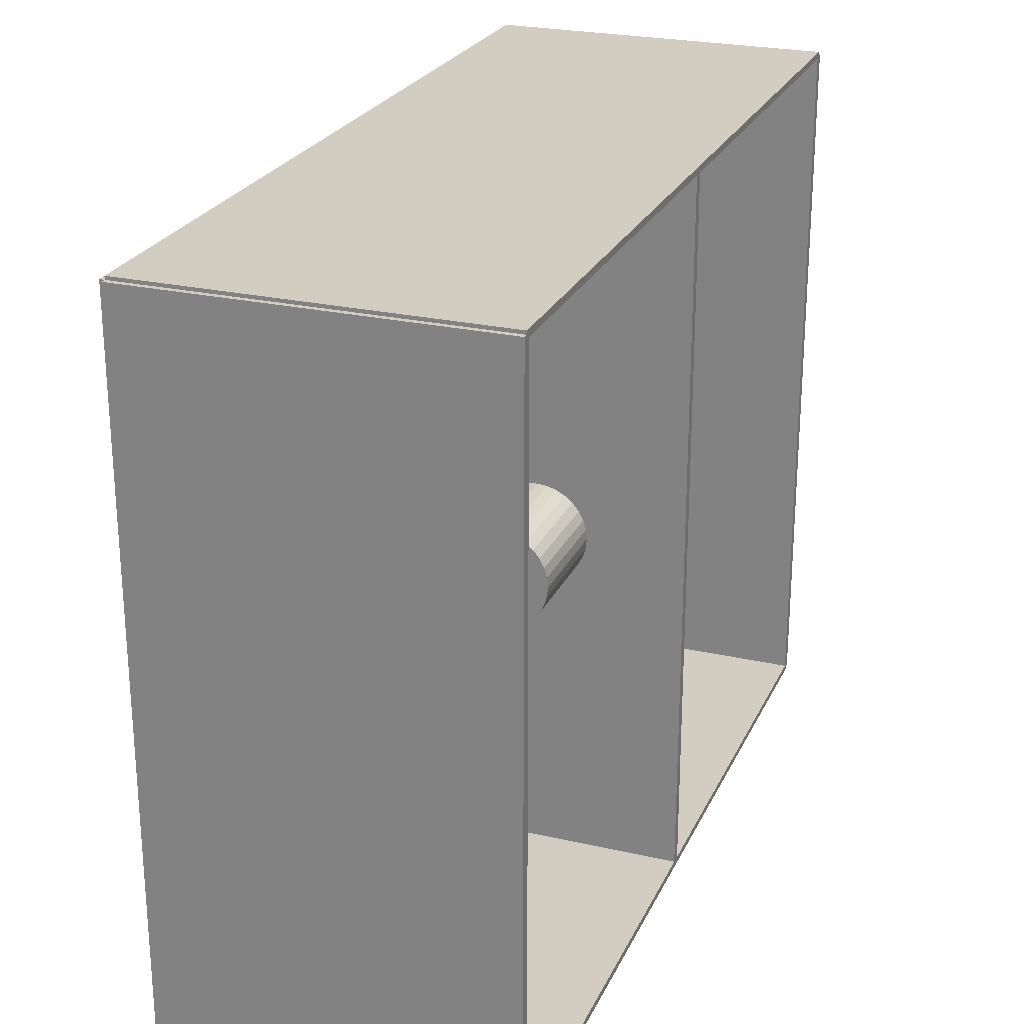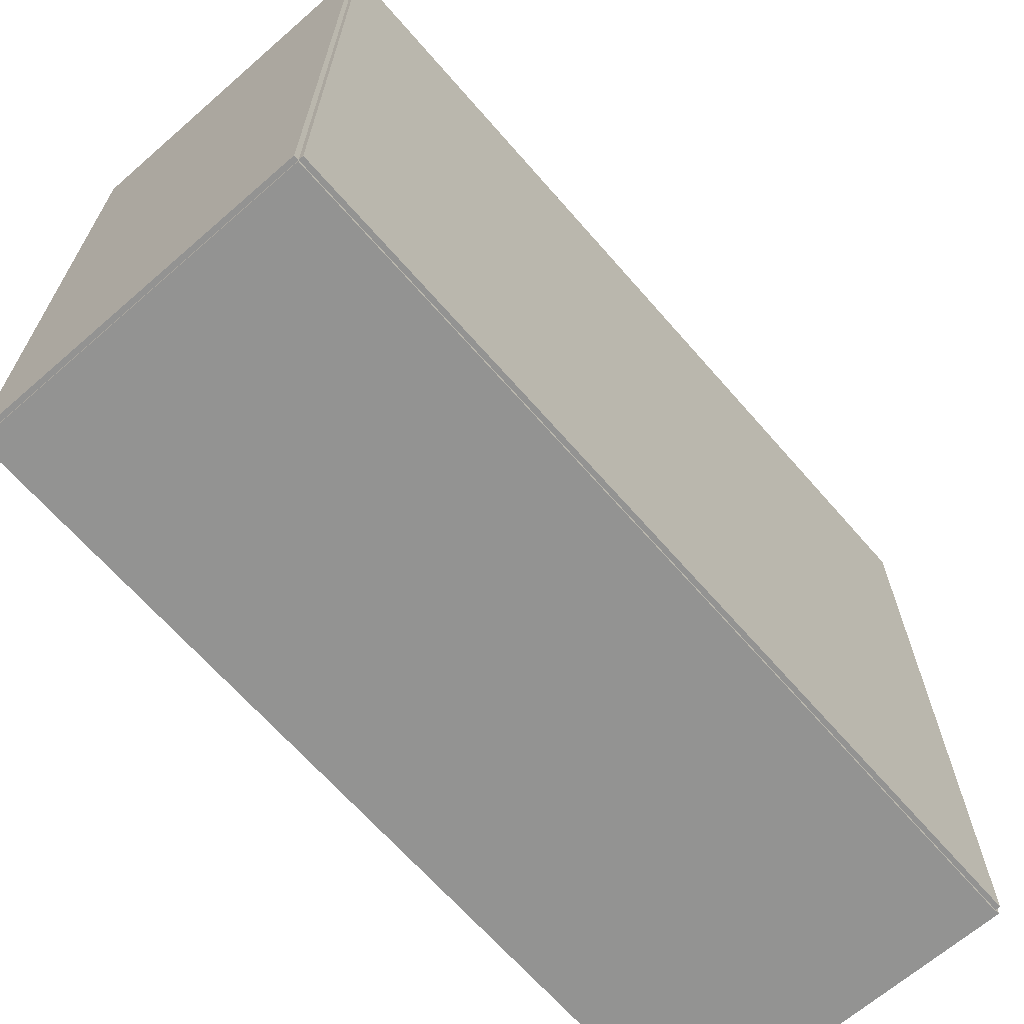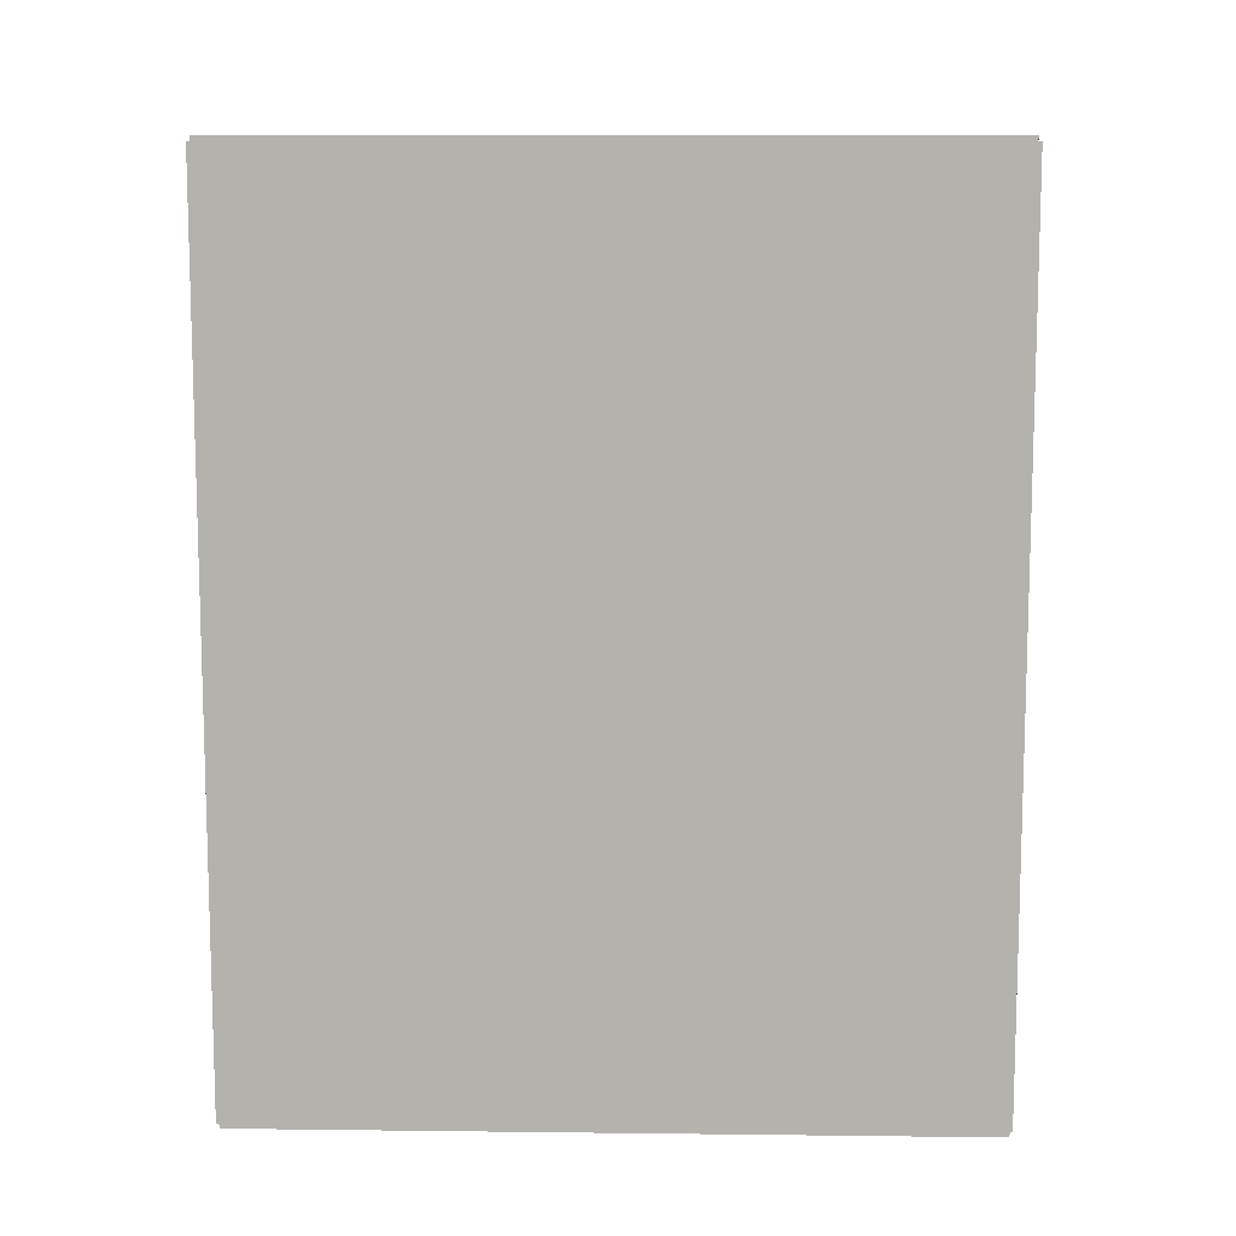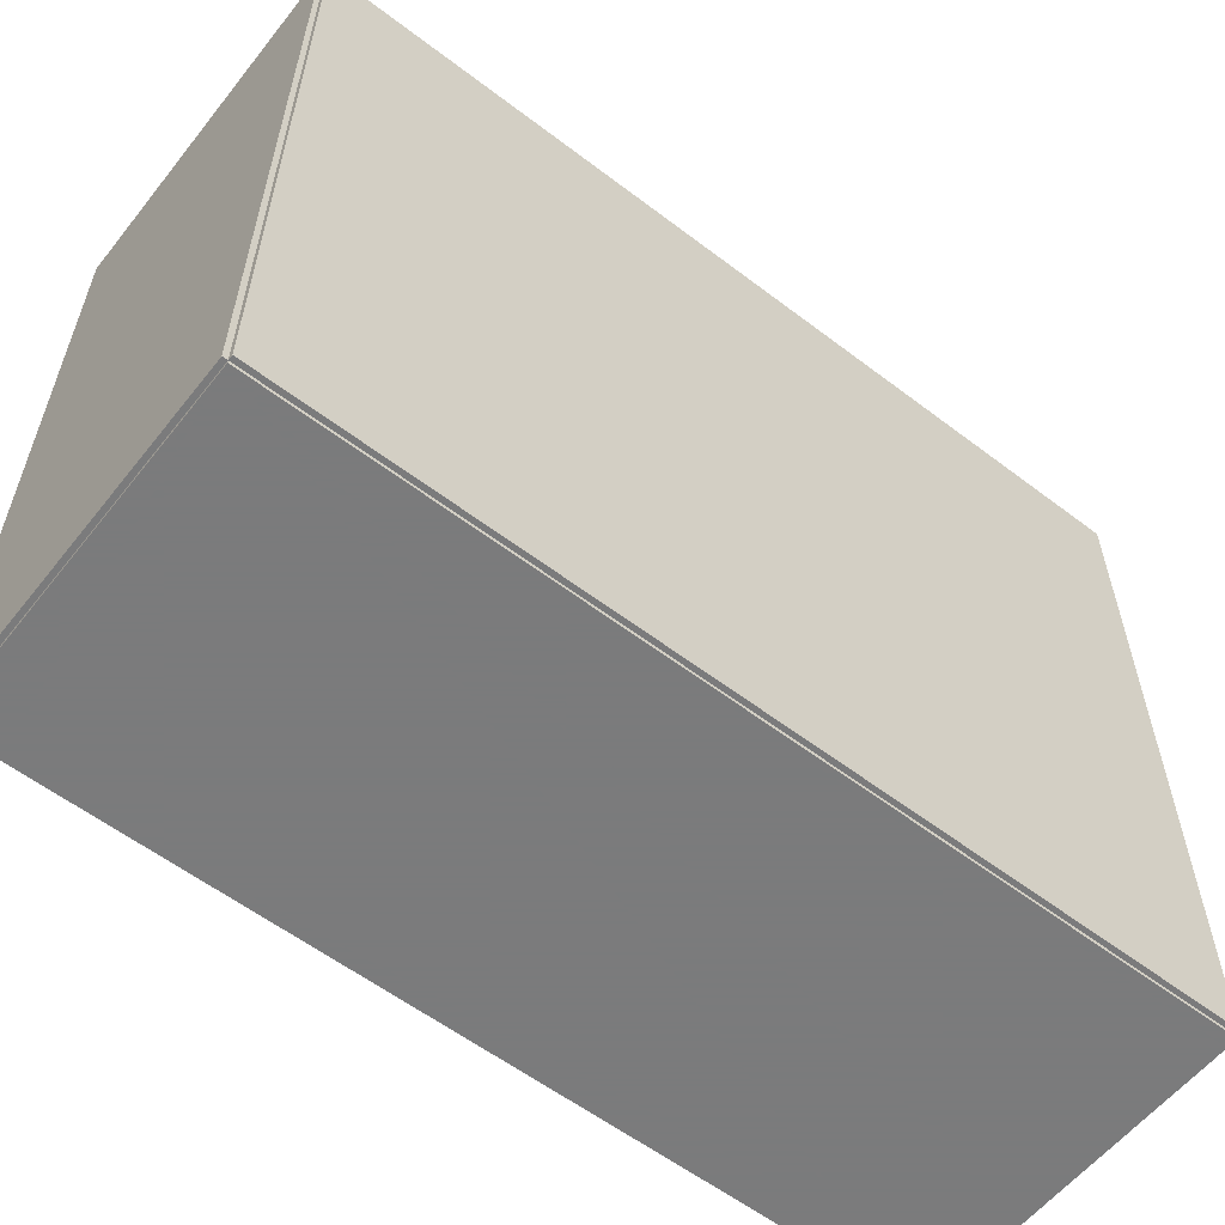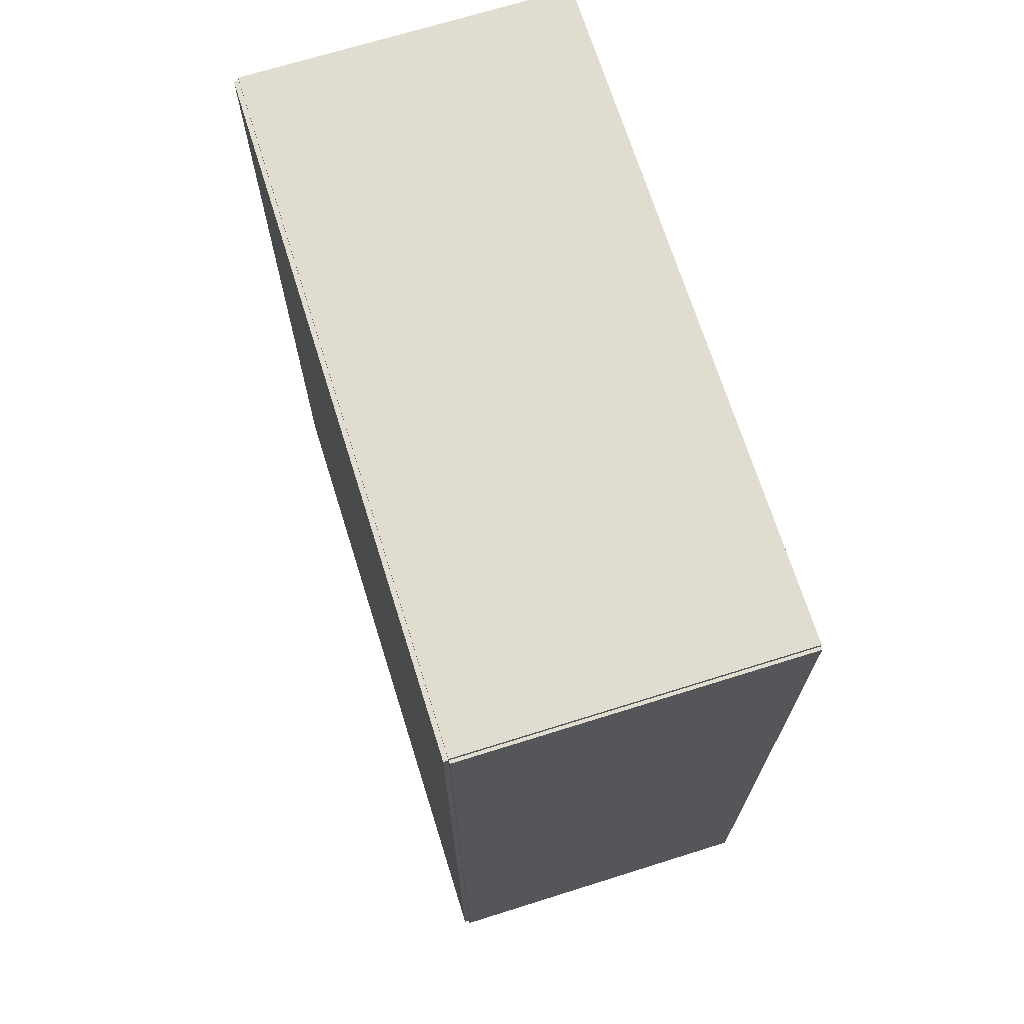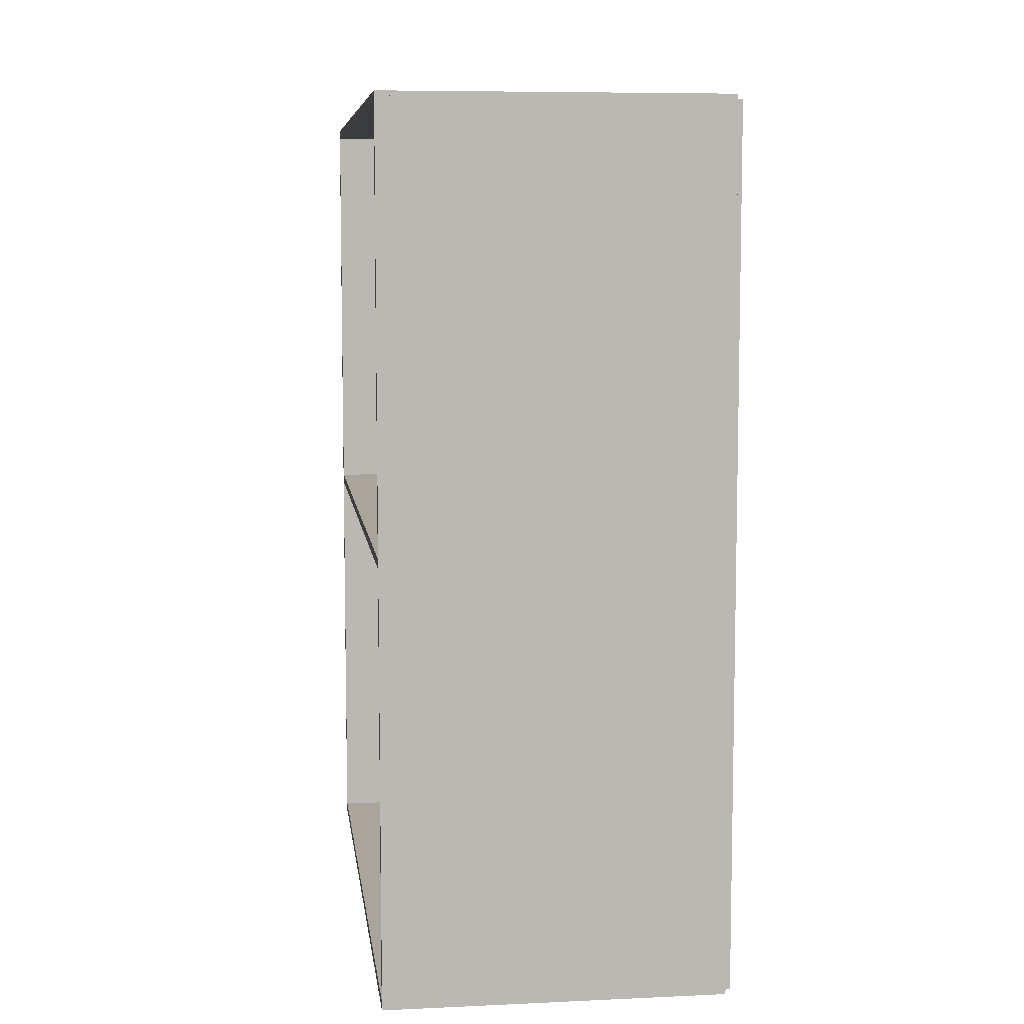
<metadata>
{"format":"obj","ext":"obj","renderer":"f3d","projection":"perspective","resolution":1024,"background":"white","views":[{"elev":24.7,"azim":20.4,"up":"+Y"},{"elev":-66.7,"azim":-138.9,"up":"+Y"},{"elev":10.2,"azim":-88.3,"up":"+Z"},{"elev":-58.4,"azim":-128.2,"up":"+Y"},{"elev":69.7,"azim":-17.4,"up":"+Z"},{"elev":7.6,"azim":172.7,"up":"+Z"}]}
</metadata>
<code>
v -0.1104 -0.2293 -0.003101
v -0.1104 -0.2293 0.003101
v -0.1104 0.2293 -0.003101
v -0.1104 0.2293 0.003101
v 0.1104 -0.2293 -0.003101
v 0.1104 -0.2293 0.003101
v 0.1104 0.2293 -0.003101
v 0.1104 0.2293 0.003101
v -0.1073 -0.2293 0
v -0.1135 -0.2293 0
v -0.1073 0.2293 0
v -0.1135 0.2293 0
v -0.1073 -0.2293 0.5625
v -0.1135 -0.2293 0.5625
v -0.1073 0.2293 0.5625
v -0.1135 0.2293 0.5625
v -0.1104 -0.2293 0.2781
v -0.1104 -0.2293 0.2844
v -0.1104 0.2293 0.2781
v -0.1104 0.2293 0.2844
v 0.1104 -0.2293 0.2781
v 0.1104 -0.2293 0.2844
v 0.1104 0.2293 0.2781
v 0.1104 0.2293 0.2844
v -0.1104 0.2272 0.5625
v -0.1104 0.2314 0.5625
v -0.1104 0.2272 0
v -0.1104 0.2314 0
v 0.1104 0.2272 0.5625
v 0.1104 0.2314 0.5625
v 0.1104 0.2272 0
v 0.1104 0.2314 0
v -0.1104 -0.2272 0
v -0.1104 -0.2314 0
v -0.1104 -0.2272 0.5625
v -0.1104 -0.2314 0.5625
v 0.1104 -0.2272 0
v 0.1104 -0.2314 0
v 0.1104 -0.2272 0.5625
v 0.1104 -0.2314 0.5625
v -0.1104 -0.2293 0.5594
v -0.1104 -0.2293 0.5656
v -0.1104 0.2293 0.5594
v -0.1104 0.2293 0.5656
v 0.1104 -0.2293 0.5594
v 0.1104 -0.2293 0.5656
v 0.1104 0.2293 0.5594
v 0.1104 0.2293 0.5656
v -0.03722 0.1742 0.2875
v -0.01105 0.1742 0.2875
v -0.01105 0.1742 0.3383
v -0.03722 0.1742 0.3383
v -0.01155 0.1793 0.2875
v -0.01155 0.1793 0.3383
v -0.01304 0.1842 0.2875
v -0.01304 0.1842 0.3383
v -0.01546 0.1888 0.2875
v -0.01546 0.1888 0.3383
v -0.01871 0.1927 0.2875
v -0.01871 0.1927 0.3383
v -0.02268 0.196 0.2875
v -0.02268 0.196 0.3383
v -0.0272 0.1984 0.2875
v -0.0272 0.1984 0.3383
v -0.03211 0.1999 0.2875
v -0.03211 0.1999 0.3383
v -0.03722 0.2004 0.2875
v -0.03722 0.2004 0.3383
v -0.04232 0.1999 0.2875
v -0.04232 0.1999 0.3383
v -0.04723 0.1984 0.2875
v -0.04723 0.1984 0.3383
v -0.05175 0.196 0.2875
v -0.05175 0.196 0.3383
v -0.05572 0.1927 0.2875
v -0.05572 0.1927 0.3383
v -0.05897 0.1888 0.2875
v -0.05897 0.1888 0.3383
v -0.06139 0.1842 0.2875
v -0.06139 0.1842 0.3383
v -0.06288 0.1793 0.2875
v -0.06288 0.1793 0.3383
v -0.06338 0.1742 0.2875
v -0.06338 0.1742 0.3383
v -0.06288 0.1691 0.2875
v -0.06288 0.1691 0.3383
v -0.06139 0.1642 0.2875
v -0.06139 0.1642 0.3383
v -0.05897 0.1597 0.2875
v -0.05897 0.1597 0.3383
v -0.05572 0.1557 0.2875
v -0.05572 0.1557 0.3383
v -0.05175 0.1525 0.2875
v -0.05175 0.1525 0.3383
v -0.04723 0.1501 0.2875
v -0.04723 0.1501 0.3383
v -0.04232 0.1486 0.2875
v -0.04232 0.1486 0.3383
v -0.03722 0.1481 0.2875
v -0.03722 0.1481 0.3383
v -0.03211 0.1486 0.2875
v -0.03211 0.1486 0.3383
v -0.0272 0.1501 0.2875
v -0.0272 0.1501 0.3383
v -0.02268 0.1525 0.2875
v -0.02268 0.1525 0.3383
v -0.01871 0.1557 0.2875
v -0.01871 0.1557 0.3383
v -0.01546 0.1597 0.2875
v -0.01546 0.1597 0.3383
v -0.01304 0.1642 0.2875
v -0.01304 0.1642 0.3383
v -0.01155 0.1691 0.2875
v -0.01155 0.1691 0.3383
v 0.0172 -0.00745 0.2875
v 0.04933 -0.00745 0.2875
v 0.04933 -0.00745 0.3577
v 0.0172 -0.00745 0.3577
v 0.04871 -0.001182 0.2875
v 0.04871 -0.001182 0.3577
v 0.04688 0.004844 0.2875
v 0.04688 0.004844 0.3577
v 0.04392 0.0104 0.2875
v 0.04392 0.0104 0.3577
v 0.03992 0.01527 0.2875
v 0.03992 0.01527 0.3577
v 0.03505 0.01926 0.2875
v 0.03505 0.01926 0.3577
v 0.0295 0.02223 0.2875
v 0.0295 0.02223 0.3577
v 0.02347 0.02406 0.2875
v 0.02347 0.02406 0.3577
v 0.0172 0.02468 0.2875
v 0.0172 0.02468 0.3577
v 0.01094 0.02406 0.2875
v 0.01094 0.02406 0.3577
v 0.004909 0.02223 0.2875
v 0.004909 0.02223 0.3577
v -0.0006452 0.01926 0.2875
v -0.0006452 0.01926 0.3577
v -0.005514 0.01527 0.2875
v -0.005514 0.01527 0.3577
v -0.009509 0.0104 0.2875
v -0.009509 0.0104 0.3577
v -0.01248 0.004844 0.2875
v -0.01248 0.004844 0.3577
v -0.01431 -0.001182 0.2875
v -0.01431 -0.001182 0.3577
v -0.01492 -0.00745 0.2875
v -0.01492 -0.00745 0.3577
v -0.01431 -0.01372 0.2875
v -0.01431 -0.01372 0.3577
v -0.01248 -0.01974 0.2875
v -0.01248 -0.01974 0.3577
v -0.009509 -0.0253 0.2875
v -0.009509 -0.0253 0.3577
v -0.005514 -0.03017 0.2875
v -0.005514 -0.03017 0.3577
v -0.0006452 -0.03416 0.2875
v -0.0006452 -0.03416 0.3577
v 0.004909 -0.03713 0.2875
v 0.004909 -0.03713 0.3577
v 0.01094 -0.03896 0.2875
v 0.01094 -0.03896 0.3577
v 0.0172 -0.03958 0.2875
v 0.0172 -0.03958 0.3577
v 0.02347 -0.03896 0.2875
v 0.02347 -0.03896 0.3577
v 0.0295 -0.03713 0.2875
v 0.0295 -0.03713 0.3577
v 0.03505 -0.03416 0.2875
v 0.03505 -0.03416 0.3577
v 0.03992 -0.03017 0.2875
v 0.03992 -0.03017 0.3577
v 0.04392 -0.0253 0.2875
v 0.04392 -0.0253 0.3577
v 0.04688 -0.01974 0.2875
v 0.04688 -0.01974 0.3577
v 0.04871 -0.01372 0.2875
v 0.04871 -0.01372 0.3577
f 2 4 1
f 5 2 1
f 1 4 3
f 3 5 1
f 2 8 4
f 6 2 5
f 6 8 2
f 4 8 3
f 7 5 3
f 3 8 7
f 7 6 5
f 8 6 7
f 10 12 9
f 13 10 9
f 9 12 11
f 11 13 9
f 10 16 12
f 14 10 13
f 14 16 10
f 12 16 11
f 15 13 11
f 11 16 15
f 15 14 13
f 16 14 15
f 18 20 17
f 21 18 17
f 17 20 19
f 19 21 17
f 18 24 20
f 22 18 21
f 22 24 18
f 20 24 19
f 23 21 19
f 19 24 23
f 23 22 21
f 24 22 23
f 26 28 25
f 29 26 25
f 25 28 27
f 27 29 25
f 26 32 28
f 30 26 29
f 30 32 26
f 28 32 27
f 31 29 27
f 27 32 31
f 31 30 29
f 32 30 31
f 34 36 33
f 37 34 33
f 33 36 35
f 35 37 33
f 34 40 36
f 38 34 37
f 38 40 34
f 36 40 35
f 39 37 35
f 35 40 39
f 39 38 37
f 40 38 39
f 42 44 41
f 45 42 41
f 41 44 43
f 43 45 41
f 42 48 44
f 46 42 45
f 46 48 42
f 44 48 43
f 47 45 43
f 43 48 47
f 47 46 45
f 48 46 47
f 50 49 53
f 50 53 51
f 51 53 54
f 51 54 52
f 53 49 55
f 53 55 54
f 54 55 56
f 54 56 52
f 55 49 57
f 55 57 56
f 56 57 58
f 56 58 52
f 57 49 59
f 57 59 58
f 58 59 60
f 58 60 52
f 59 49 61
f 59 61 60
f 60 61 62
f 60 62 52
f 61 49 63
f 61 63 62
f 62 63 64
f 62 64 52
f 63 49 65
f 63 65 64
f 64 65 66
f 64 66 52
f 65 49 67
f 65 67 66
f 66 67 68
f 66 68 52
f 67 49 69
f 67 69 68
f 68 69 70
f 68 70 52
f 69 49 71
f 69 71 70
f 70 71 72
f 70 72 52
f 71 49 73
f 71 73 72
f 72 73 74
f 72 74 52
f 73 49 75
f 73 75 74
f 74 75 76
f 74 76 52
f 75 49 77
f 75 77 76
f 76 77 78
f 76 78 52
f 77 49 79
f 77 79 78
f 78 79 80
f 78 80 52
f 79 49 81
f 79 81 80
f 80 81 82
f 80 82 52
f 81 49 83
f 81 83 82
f 82 83 84
f 82 84 52
f 83 49 85
f 83 85 84
f 84 85 86
f 84 86 52
f 85 49 87
f 85 87 86
f 86 87 88
f 86 88 52
f 87 49 89
f 87 89 88
f 88 89 90
f 88 90 52
f 89 49 91
f 89 91 90
f 90 91 92
f 90 92 52
f 91 49 93
f 91 93 92
f 92 93 94
f 92 94 52
f 93 49 95
f 93 95 94
f 94 95 96
f 94 96 52
f 95 49 97
f 95 97 96
f 96 97 98
f 96 98 52
f 97 49 99
f 97 99 98
f 98 99 100
f 98 100 52
f 99 49 101
f 99 101 100
f 100 101 102
f 100 102 52
f 101 49 103
f 101 103 102
f 102 103 104
f 102 104 52
f 103 49 105
f 103 105 104
f 104 105 106
f 104 106 52
f 105 49 107
f 105 107 106
f 106 107 108
f 106 108 52
f 107 49 109
f 107 109 108
f 108 109 110
f 108 110 52
f 109 49 111
f 109 111 110
f 110 111 112
f 110 112 52
f 111 49 113
f 111 113 112
f 112 113 114
f 112 114 52
f 113 49 50
f 113 50 114
f 114 50 51
f 114 51 52
f 116 115 119
f 116 119 117
f 117 119 120
f 117 120 118
f 119 115 121
f 119 121 120
f 120 121 122
f 120 122 118
f 121 115 123
f 121 123 122
f 122 123 124
f 122 124 118
f 123 115 125
f 123 125 124
f 124 125 126
f 124 126 118
f 125 115 127
f 125 127 126
f 126 127 128
f 126 128 118
f 127 115 129
f 127 129 128
f 128 129 130
f 128 130 118
f 129 115 131
f 129 131 130
f 130 131 132
f 130 132 118
f 131 115 133
f 131 133 132
f 132 133 134
f 132 134 118
f 133 115 135
f 133 135 134
f 134 135 136
f 134 136 118
f 135 115 137
f 135 137 136
f 136 137 138
f 136 138 118
f 137 115 139
f 137 139 138
f 138 139 140
f 138 140 118
f 139 115 141
f 139 141 140
f 140 141 142
f 140 142 118
f 141 115 143
f 141 143 142
f 142 143 144
f 142 144 118
f 143 115 145
f 143 145 144
f 144 145 146
f 144 146 118
f 145 115 147
f 145 147 146
f 146 147 148
f 146 148 118
f 147 115 149
f 147 149 148
f 148 149 150
f 148 150 118
f 149 115 151
f 149 151 150
f 150 151 152
f 150 152 118
f 151 115 153
f 151 153 152
f 152 153 154
f 152 154 118
f 153 115 155
f 153 155 154
f 154 155 156
f 154 156 118
f 155 115 157
f 155 157 156
f 156 157 158
f 156 158 118
f 157 115 159
f 157 159 158
f 158 159 160
f 158 160 118
f 159 115 161
f 159 161 160
f 160 161 162
f 160 162 118
f 161 115 163
f 161 163 162
f 162 163 164
f 162 164 118
f 163 115 165
f 163 165 164
f 164 165 166
f 164 166 118
f 165 115 167
f 165 167 166
f 166 167 168
f 166 168 118
f 167 115 169
f 167 169 168
f 168 169 170
f 168 170 118
f 169 115 171
f 169 171 170
f 170 171 172
f 170 172 118
f 171 115 173
f 171 173 172
f 172 173 174
f 172 174 118
f 173 115 175
f 173 175 174
f 174 175 176
f 174 176 118
f 175 115 177
f 175 177 176
f 176 177 178
f 176 178 118
f 177 115 179
f 177 179 178
f 178 179 180
f 178 180 118
f 179 115 116
f 179 116 180
f 180 116 117
f 180 117 118

</code>
